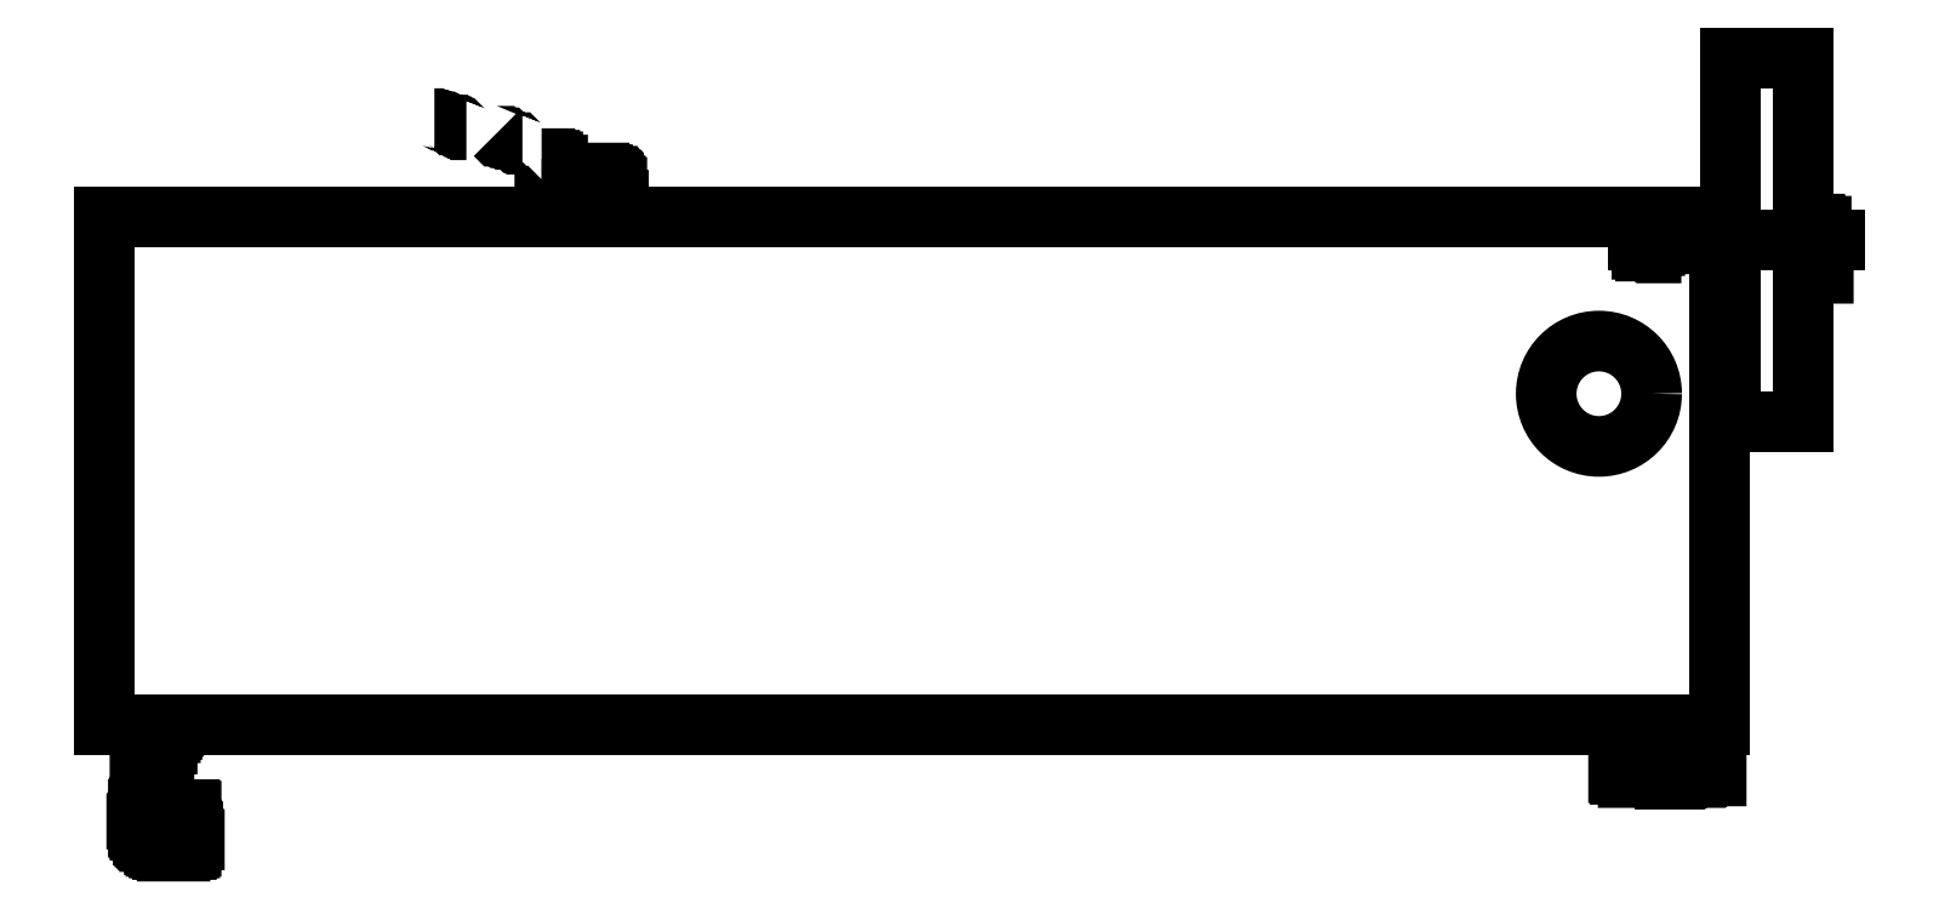
<metadata>
{"format":"dxf","ext":"dxf","renderer":"ezdxf+matplotlib","layout":"modelspace","background":"white","min_lineweight":24,"dpi":150}
</metadata>
<code>
0
SECTION
2
ENTITIES
0
LINE
8
0
10
-0.5
20
-6.2
30
0
11
13.5
21
-6.2
31
0
0
LINE
8
0
10
13.5
20
-6.2
30
0
11
13.5
21
-1.8
31
0
0
LINE
8
0
10
13.5
20
-1.8
30
0
11
-0.5
21
-1.8
31
0
0
LINE
8
0
10
-0.5
20
-1.8
30
0
11
-0.5
21
-6.2
31
0
0
LWPOLYLINE
8
0
90
85
70
0
10
13.5
20
-6.2
10
13.5
20
-6.2
10
13.5
20
-6.2
10
13.5
20
-6.2
10
13.5
20
-6.2
10
13.5
20
-6.2
10
13.5
20
-6.2
10
13.5
20
-6.2
10
13.5
20
-6.2
10
13.5
20
-6.2
10
13.5
20
-6.2
10
13.5
20
-6.2
10
13.5
20
-6.2
10
13.5
20
-6.2
10
13.5
20
-6.2
10
13.5
20
-6.2
10
13.5
20
-6.2
10
13.5
20
-6.2
10
13.5
20
-6.2
10
13.5
20
-6.2
10
13.5
20
-6.2
10
13.5
20
-6.2
10
13.5
20
-6.2
10
13.5
20
-6.2
10
13.5
20
-6.2
10
13.5
20
-6.2
10
13.5
20
-6.2
10
13.5
20
-6.2
10
13.5
20
-6.2
10
13.5
20
-6.2
10
13.5
20
-6.2
10
13.5
20
-6.2
10
13.5
20
-6.2
10
13.5
20
-6.2
10
13.5
20
-6.2
10
13.5
20
-6.2
10
13.5
20
-6.2
10
13.5
20
-6.2
10
13.5
20
-6.2
10
13.5
20
-6.2
10
13.5
20
-6.2
10
13.5
20
-6.2
10
13.5
20
-6.2
10
13.5
20
-6.2
10
13.5
20
-6.2
10
13.5
20
-6.2
10
13.5
20
-6.2
10
13.5
20
-6.2
10
13.5
20
-6.2
10
13.5
20
-6.2
10
13.5
20
-6.2
10
13.5
20
-6.2
10
13.5
20
-6.2
10
13.5
20
-6.2
10
13.5
20
-6.2
10
13.5
20
-6.2
10
13.5
20
-6.2
10
13.5
20
-6.2
10
13.5
20
-6.2
10
13.5
20
-6.2
10
13.5
20
-6.2
10
13.5
20
-6.2
10
13.5
20
-6.2
10
13.5
20
-6.2
10
13.5
20
-6.2
10
13.5
20
-6.2
10
13.5
20
-6.2
10
13.5
20
-6.2
10
13.5
20
-6.2
10
13.5
20
-6.2
10
13.5
20
-6.2
10
13.5
20
-6.2
10
13.5
20
-6.2
10
13.5
20
-6.2
10
13.5
20
-6.2
10
13.5
20
-6.2
10
13.5
20
-6.2
10
13.5
20
-6.2
10
13.5
20
-6.2
10
13.5
20
-6.2
10
13.5
20
-6.2
10
13.5
20
-6.2
10
13.5
20
-6.2
10
13.5
20
-6.2
10
13.5
20
-6.2
0
LWPOLYLINE
8
0
90
7
70
0
10
13.5
20
-6.2
10
13.5
20
-6.2
10
13.5
20
-6.2
10
13.5
20
-6.2
10
13.5
20
-6.2
10
13.5
20
-6.2
10
13.5
20
-6.2
0
LWPOLYLINE
8
0
90
159
70
0
10
12.7
20
-6.369
10
12.71
20
-6.369
10
12.72
20
-6.369
10
12.74
20
-6.369
10
12.75
20
-6.369
10
12.77
20
-6.369
10
12.78
20
-6.369
10
12.79
20
-6.369
10
12.81
20
-6.369
10
12.82
20
-6.369
10
12.83
20
-6.369
10
12.85
20
-6.369
10
12.86
20
-6.369
10
12.88
20
-6.369
10
12.89
20
-6.369
10
12.9
20
-6.369
10
12.92
20
-6.369
10
12.93
20
-6.369
10
12.95
20
-6.369
10
12.95
20
-6.383
10
12.96
20
-6.383
10
12.97
20
-6.383
10
12.99
20
-6.383
10
13
20
-6.383
10
13.01
20
-6.383
10
13.03
20
-6.383
10
13.04
20
-6.383
10
13.06
20
-6.383
10
13.07
20
-6.383
10
13.08
20
-6.383
10
13.1
20
-6.383
10
13.11
20
-6.383
10
13.13
20
-6.383
10
13.14
20
-6.383
10
13.15
20
-6.383
10
13.17
20
-6.383
10
13.18
20
-6.383
10
13.2
20
-6.383
10
13.21
20
-6.383
10
13.22
20
-6.383
10
13.24
20
-6.383
10
13.25
20
-6.383
10
13.26
20
-6.383
10
13.28
20
-6.383
10
13.29
20
-6.383
10
13.31
20
-6.383
10
13.32
20
-6.383
10
13.33
20
-6.383
10
13.33
20
-6.369
10
13.35
20
-6.369
10
13.36
20
-6.369
10
13.38
20
-6.369
10
13.39
20
-6.369
10
13.39
20
-6.355
10
13.4
20
-6.355
10
13.42
20
-6.355
10
13.43
20
-6.355
10
13.44
20
-6.369
10
13.44
20
-6.383
10
13.46
20
-6.383
10
13.46
20
-6.396
10
13.46
20
-6.41
10
13.47
20
-6.41
10
13.47
20
-6.424
10
13.47
20
-6.438
10
13.47
20
-6.452
10
13.47
20
-6.466
10
13.47
20
-6.48
10
13.47
20
-6.494
10
13.47
20
-6.507
10
13.47
20
-6.521
10
13.47
20
-6.535
10
13.47
20
-6.549
10
13.47
20
-6.563
10
13.47
20
-6.577
10
13.47
20
-6.591
10
13.47
20
-6.605
10
13.47
20
-6.618
10
13.47
20
-6.632
10
13.47
20
-6.646
10
13.46
20
-6.646
10
13.44
20
-6.66
10
13.43
20
-6.66
10
13.42
20
-6.66
10
13.4
20
-6.66
10
13.39
20
-6.66
10
13.38
20
-6.66
10
13.36
20
-6.66
10
13.35
20
-6.66
10
13.33
20
-6.66
10
13.32
20
-6.66
10
13.31
20
-6.66
10
13.28
20
-6.66
10
13.26
20
-6.674
10
13.25
20
-6.674
10
13.22
20
-6.674
10
13.21
20
-6.674
10
13.2
20
-6.674
10
13.18
20
-6.674
10
13.17
20
-6.674
10
13.15
20
-6.674
10
13.14
20
-6.674
10
13.11
20
-6.674
10
13.1
20
-6.674
10
13.07
20
-6.674
10
13.06
20
-6.674
10
13.04
20
-6.674
10
13.03
20
-6.674
10
13.03
20
-6.66
10
13.01
20
-6.66
10
13
20
-6.66
10
12.99
20
-6.66
10
12.97
20
-6.66
10
12.95
20
-6.66
10
12.93
20
-6.66
10
12.92
20
-6.66
10
12.9
20
-6.66
10
12.89
20
-6.66
10
12.88
20
-6.66
10
12.86
20
-6.66
10
12.85
20
-6.66
10
12.83
20
-6.66
10
12.82
20
-6.66
10
12.81
20
-6.66
10
12.79
20
-6.66
10
12.78
20
-6.66
10
12.77
20
-6.66
10
12.75
20
-6.66
10
12.74
20
-6.66
10
12.72
20
-6.66
10
12.71
20
-6.66
10
12.71
20
-6.646
10
12.7
20
-6.646
10
12.68
20
-6.646
10
12.67
20
-6.646
10
12.65
20
-6.632
10
12.64
20
-6.632
10
12.64
20
-6.618
10
12.63
20
-6.618
10
12.63
20
-6.605
10
12.63
20
-6.591
10
12.63
20
-6.577
10
12.63
20
-6.563
10
12.63
20
-6.549
10
12.63
20
-6.535
10
12.64
20
-6.535
10
12.64
20
-6.521
10
12.64
20
-6.507
10
12.64
20
-6.494
10
12.64
20
-6.48
10
12.65
20
-6.48
10
12.65
20
-6.466
10
12.65
20
-6.452
10
12.65
20
-6.438
10
12.65
20
-6.424
10
12.67
20
-6.424
10
12.67
20
-6.41
10
12.68
20
-6.41
10
12.68
20
-6.396
0
LWPOLYLINE
8
0
90
47
70
0
10
13.06
20
-6.216
10
13.04
20
-6.216
10
13.03
20
-6.216
10
13.01
20
-6.216
10
13
20
-6.216
10
12.99
20
-6.216
10
12.97
20
-6.216
10
12.96
20
-6.216
10
12.95
20
-6.216
10
12.93
20
-6.23
10
12.92
20
-6.23
10
12.92
20
-6.244
10
12.92
20
-6.258
10
12.9
20
-6.258
10
12.9
20
-6.272
10
12.9
20
-6.285
10
12.9
20
-6.299
10
12.9
20
-6.313
10
12.9
20
-6.327
10
12.92
20
-6.327
10
12.92
20
-6.341
10
12.92
20
-6.355
10
12.93
20
-6.355
10
12.95
20
-6.369
10
12.96
20
-6.369
10
12.96
20
-6.383
10
12.97
20
-6.383
10
12.99
20
-6.383
10
13
20
-6.383
10
13.01
20
-6.383
10
13.01
20
-6.369
10
13.01
20
-6.355
10
13.03
20
-6.355
10
13.03
20
-6.341
10
13.04
20
-6.341
10
13.04
20
-6.327
10
13.06
20
-6.313
10
13.06
20
-6.299
10
13.06
20
-6.285
10
13.06
20
-6.272
10
13.04
20
-6.272
10
13.04
20
-6.258
10
13.03
20
-6.258
10
13.03
20
-6.244
10
13.01
20
-6.244
10
13.01
20
-6.23
10
13
20
-6.23
0
LWPOLYLINE
8
0
90
278
70
0
10
-0.08325
20
-6.216
10
-0.08325
20
-6.23
10
-0.08325
20
-6.244
10
-0.08325
20
-6.258
10
-0.08325
20
-6.272
10
-0.09713
20
-6.272
10
-0.09713
20
-6.285
10
-0.09713
20
-6.299
10
-0.09713
20
-6.313
10
-0.09713
20
-6.327
10
-0.111
20
-6.341
10
-0.111
20
-6.355
10
-0.111
20
-6.369
10
-0.111
20
-6.383
10
-0.111
20
-6.396
10
-0.1249
20
-6.396
10
-0.1249
20
-6.41
10
-0.1249
20
-6.424
10
-0.1249
20
-6.438
10
-0.1249
20
-6.452
10
-0.1388
20
-6.452
10
-0.1388
20
-6.466
10
-0.1388
20
-6.48
10
-0.1388
20
-6.494
10
-0.1388
20
-6.507
10
-0.1388
20
-6.521
10
-0.1388
20
-6.535
10
-0.1388
20
-6.549
10
-0.1388
20
-6.563
10
-0.1388
20
-6.577
10
-0.1526
20
-6.577
10
-0.1526
20
-6.591
10
-0.1665
20
-6.591
10
-0.1665
20
-6.605
10
-0.1665
20
-6.618
10
-0.1665
20
-6.632
10
-0.1804
20
-6.632
10
-0.1804
20
-6.646
10
-0.1804
20
-6.66
10
-0.1804
20
-6.674
10
-0.1804
20
-6.688
10
-0.1804
20
-6.702
10
-0.1804
20
-6.716
10
-0.1943
20
-6.716
10
-0.1943
20
-6.729
10
-0.1943
20
-6.743
10
-0.1943
20
-6.757
10
-0.1943
20
-6.771
10
-0.2081
20
-6.785
10
-0.2081
20
-6.799
10
-0.2081
20
-6.813
10
-0.2081
20
-6.827
10
-0.2081
20
-6.84
10
-0.2081
20
-6.854
10
-0.2081
20
-6.868
10
-0.2081
20
-6.882
10
-0.2081
20
-6.896
10
-0.222
20
-6.91
10
-0.222
20
-6.924
10
-0.222
20
-6.938
10
-0.222
20
-6.951
10
-0.222
20
-6.965
10
-0.222
20
-6.979
10
-0.222
20
-6.993
10
-0.222
20
-7.007
10
-0.222
20
-7.021
10
-0.2081
20
-7.021
10
-0.2081
20
-7.035
10
-0.2081
20
-7.049
10
-0.2081
20
-7.062
10
-0.2081
20
-7.076
10
-0.2081
20
-7.09
10
-0.1943
20
-7.09
10
-0.1943
20
-7.104
10
-0.1943
20
-7.118
10
-0.1804
20
-7.118
10
-0.1804
20
-7.132
10
-0.1665
20
-7.146
10
-0.1665
20
-7.16
10
-0.1526
20
-7.16
10
-0.1526
20
-7.173
10
-0.1388
20
-7.173
10
-0.1388
20
-7.187
10
-0.1249
20
-7.187
10
-0.1249
20
-7.201
10
-0.111
20
-7.201
10
-0.111
20
-7.215
10
-0.09713
20
-7.215
10
-0.08325
20
-7.229
10
-0.06938
20
-7.229
10
-0.06938
20
-7.243
10
-0.0555
20
-7.243
10
-0.0555
20
-7.257
10
-0.04163
20
-7.257
10
-0.02775
20
-7.257
10
-0.02775
20
-7.271
10
-0.01388
20
-7.271
10
0
20
-7.271
10
0
20
-7.284
10
0.01388
20
-7.284
10
0.02775
20
-7.284
10
0.04163
20
-7.284
10
0.04163
20
-7.298
10
0.0555
20
-7.298
10
0.06938
20
-7.298
10
0.08325
20
-7.298
10
0.09713
20
-7.298
10
0.111
20
-7.298
10
0.1249
20
-7.298
10
0.1388
20
-7.298
10
0.1526
20
-7.298
10
0.1526
20
-7.284
10
0.1665
20
-7.284
10
0.1804
20
-7.284
10
0.1943
20
-7.284
10
0.2081
20
-7.284
10
0.2081
20
-7.271
10
0.222
20
-7.271
10
0.2359
20
-7.271
10
0.2359
20
-7.257
10
0.2498
20
-7.257
10
0.2498
20
-7.243
10
0.2636
20
-7.229
10
0.2636
20
-7.215
10
0.2636
20
-7.201
10
0.2775
20
-7.201
10
0.2775
20
-7.187
10
0.2775
20
-7.173
10
0.2775
20
-7.16
10
0.2775
20
-7.146
10
0.2775
20
-7.132
10
0.2775
20
-7.118
10
0.2775
20
-7.104
10
0.2775
20
-7.09
10
0.2775
20
-7.076
10
0.2775
20
-7.062
10
0.2775
20
-7.049
10
0.2636
20
-7.035
10
0.2636
20
-7.021
10
0.2636
20
-7.007
10
0.2636
20
-6.993
10
0.2636
20
-6.979
10
0.2498
20
-6.965
10
0.2498
20
-6.951
10
0.2359
20
-6.951
10
0.2359
20
-6.938
10
0.222
20
-6.938
10
0.2081
20
-6.938
10
0.1943
20
-6.938
10
0.1804
20
-6.938
10
0.1804
20
-6.951
10
0.1804
20
-6.965
10
0.1665
20
-6.965
10
0.1665
20
-6.979
10
0.1665
20
-6.993
10
0.1665
20
-7.007
10
0.1665
20
-7.021
10
0.1665
20
-7.035
10
0.1804
20
-7.049
10
0.1804
20
-7.062
10
0.1804
20
-7.076
10
0.1804
20
-7.09
10
0.1804
20
-7.104
10
0.1804
20
-7.118
10
0.1804
20
-7.132
10
0.1804
20
-7.146
10
0.1804
20
-7.16
10
0.1665
20
-7.16
10
0.1665
20
-7.173
10
0.1665
20
-7.187
10
0.1526
20
-7.187
10
0.1526
20
-7.201
10
0.1388
20
-7.201
10
0.1249
20
-7.201
10
0.1249
20
-7.215
10
0.111
20
-7.215
10
0.09713
20
-7.215
10
0.08325
20
-7.215
10
0.06938
20
-7.215
10
0.0555
20
-7.215
10
0.04163
20
-7.215
10
0.04163
20
-7.201
10
0.04163
20
-7.187
10
0.02775
20
-7.187
10
0.01388
20
-7.187
10
0
20
-7.173
10
-0.01388
20
-7.173
10
-0.01388
20
-7.16
10
-0.02775
20
-7.16
10
-0.02775
20
-7.146
10
-0.04163
20
-7.146
10
-0.0555
20
-7.146
10
-0.0555
20
-7.132
10
-0.06938
20
-7.132
10
-0.06938
20
-7.118
10
-0.08325
20
-7.118
10
-0.09713
20
-7.118
10
-0.09713
20
-7.104
10
-0.111
20
-7.09
10
-0.1249
20
-7.09
10
-0.1249
20
-7.076
10
-0.1388
20
-7.076
10
-0.1388
20
-7.062
10
-0.1526
20
-7.049
10
-0.1526
20
-7.035
10
-0.1526
20
-7.021
10
-0.1526
20
-7.007
10
-0.1526
20
-6.993
10
-0.1526
20
-6.979
10
-0.1526
20
-6.965
10
-0.1526
20
-6.951
10
-0.1388
20
-6.951
10
-0.1388
20
-6.938
10
-0.1388
20
-6.924
10
-0.1388
20
-6.91
10
-0.1249
20
-6.91
10
-0.1249
20
-6.896
10
-0.1249
20
-6.882
10
-0.1249
20
-6.868
10
-0.111
20
-6.868
10
-0.111
20
-6.854
10
-0.111
20
-6.84
10
-0.111
20
-6.827
10
-0.111
20
-6.813
10
-0.111
20
-6.799
10
-0.09713
20
-6.799
10
-0.08325
20
-6.785
10
-0.08325
20
-6.771
10
-0.06938
20
-6.771
10
-0.06938
20
-6.757
10
-0.0555
20
-6.743
10
-0.0555
20
-6.729
10
-0.0555
20
-6.716
10
-0.0555
20
-6.702
10
-0.04163
20
-6.702
10
-0.04163
20
-6.688
10
-0.02775
20
-6.688
10
-0.02775
20
-6.674
10
-0.02775
20
-6.66
10
-0.02775
20
-6.646
10
-0.01388
20
-6.646
10
-0.01388
20
-6.632
10
-0.01388
20
-6.618
10
-0.01388
20
-6.605
10
-0.01388
20
-6.591
10
-0.01388
20
-6.577
10
-0.01388
20
-6.563
10
-0.01388
20
-6.549
10
-0.01388
20
-6.535
10
0
20
-6.521
10
0
20
-6.507
10
0
20
-6.494
10
0.01388
20
-6.494
10
0.01388
20
-6.48
10
0.01388
20
-6.466
10
0.01388
20
-6.452
10
0.02775
20
-6.438
10
0.02775
20
-6.424
10
0.02775
20
-6.41
10
0.02775
20
-6.396
10
0.02775
20
-6.383
10
0.02775
20
-6.369
10
0.04163
20
-6.369
10
0.04163
20
-6.355
10
0.04163
20
-6.341
10
0.04163
20
-6.327
10
0.0555
20
-6.313
10
0.0555
20
-6.299
10
0.0555
20
-6.285
10
0.0555
20
-6.272
10
0.06938
20
-6.272
10
0.06938
20
-6.258
10
0.06938
20
-6.244
10
0.08325
20
-6.244
10
0.08325
20
-6.23
10
0.08325
20
-6.216
10
0.09713
20
-6.216
10
0.09713
20
-6.202
0
LWPOLYLINE
8
0
90
106
70
0
10
3.816
20
-1.443
10
3.816
20
-1.429
10
3.802
20
-1.429
10
3.788
20
-1.429
10
3.788
20
-1.415
10
3.774
20
-1.415
10
3.76
20
-1.415
10
3.746
20
-1.415
10
3.732
20
-1.415
10
3.719
20
-1.415
10
3.705
20
-1.415
10
3.691
20
-1.429
10
3.677
20
-1.429
10
3.663
20
-1.429
10
3.649
20
-1.429
10
3.649
20
-1.443
10
3.635
20
-1.443
10
3.621
20
-1.443
10
3.621
20
-1.457
10
3.608
20
-1.457
10
3.594
20
-1.457
10
3.594
20
-1.471
10
3.58
20
-1.485
10
3.58
20
-1.499
10
3.58
20
-1.512
10
3.566
20
-1.512
10
3.566
20
-1.526
10
3.566
20
-1.54
10
3.566
20
-1.554
10
3.552
20
-1.554
10
3.552
20
-1.568
10
3.552
20
-1.582
10
3.552
20
-1.596
10
3.566
20
-1.61
10
3.566
20
-1.623
10
3.58
20
-1.623
10
3.58
20
-1.637
10
3.594
20
-1.637
10
3.594
20
-1.651
10
3.608
20
-1.651
10
3.608
20
-1.665
10
3.621
20
-1.665
10
3.621
20
-1.679
10
3.635
20
-1.679
10
3.649
20
-1.693
10
3.663
20
-1.693
10
3.677
20
-1.693
10
3.677
20
-1.707
10
3.691
20
-1.707
10
3.705
20
-1.707
10
3.719
20
-1.707
10
3.719
20
-1.721
10
3.732
20
-1.721
10
3.746
20
-1.721
10
3.746
20
-1.734
10
3.76
20
-1.734
10
3.774
20
-1.748
10
3.788
20
-1.748
10
3.802
20
-1.748
10
3.816
20
-1.748
10
3.83
20
-1.748
10
3.843
20
-1.748
10
3.857
20
-1.748
10
3.871
20
-1.748
10
3.885
20
-1.748
10
3.899
20
-1.748
10
3.913
20
-1.748
10
3.913
20
-1.734
10
3.927
20
-1.734
10
3.941
20
-1.734
10
3.941
20
-1.721
10
3.941
20
-1.707
10
3.954
20
-1.707
10
3.954
20
-1.693
10
3.954
20
-1.679
10
3.954
20
-1.665
10
3.954
20
-1.651
10
3.941
20
-1.651
10
3.941
20
-1.637
10
3.941
20
-1.623
10
3.941
20
-1.61
10
3.941
20
-1.596
10
3.941
20
-1.582
10
3.941
20
-1.568
10
3.941
20
-1.554
10
3.941
20
-1.54
10
3.927
20
-1.54
10
3.927
20
-1.526
10
3.913
20
-1.526
10
3.913
20
-1.512
10
3.913
20
-1.499
10
3.899
20
-1.499
10
3.899
20
-1.485
10
3.885
20
-1.485
10
3.885
20
-1.471
10
3.871
20
-1.471
10
3.871
20
-1.457
10
3.857
20
-1.457
10
3.857
20
-1.443
10
3.843
20
-1.443
10
3.83
20
-1.443
10
3.816
20
-1.429
10
3.802
20
-1.429
10
3.788
20
-1.429
10
3.774
20
-1.429
10
3.774
20
-1.415
0
LWPOLYLINE
8
0
90
16
70
0
10
3.441
20
-1.36
10
3.427
20
-1.36
10
3.427
20
-1.346
10
3.413
20
-1.346
10
3.399
20
-1.332
10
3.386
20
-1.332
10
3.386
20
-1.318
10
3.372
20
-1.318
10
3.358
20
-1.318
10
3.358
20
-1.304
10
3.344
20
-1.304
10
3.33
20
-1.304
10
3.316
20
-1.304
10
3.316
20
-1.29
10
3.302
20
-1.29
10
3.288
20
-1.29
0
LWPOLYLINE
8
0
90
14
70
0
10
3.122
20
-1.166
10
3.108
20
-1.166
10
3.094
20
-1.166
10
3.08
20
-1.152
10
3.066
20
-1.152
10
3.053
20
-1.138
10
3.025
20
-1.124
10
2.997
20
-1.124
10
2.983
20
-1.11
10
2.955
20
-1.11
10
2.942
20
-1.096
10
2.914
20
-1.096
10
2.9
20
-1.096
10
2.886
20
-1.082
0
LWPOLYLINE
8
0
90
16
70
0
10
2.636
20
-1.041
10
2.622
20
-1.041
10
2.609
20
-1.041
10
2.595
20
-1.027
10
2.581
20
-1.027
10
2.567
20
-1.013
10
2.553
20
-1.013
10
2.539
20
-0.999
10
2.511
20
-0.999
10
2.498
20
-0.9851
10
2.47
20
-0.9713
10
2.442
20
-0.9713
10
2.414
20
-0.9574
10
2.4
20
-0.9574
10
2.373
20
-0.9435
10
2.359
20
-0.9435
0
LINE
8
0
10
13.6
20
-0.4163
30
0
11
14.22
21
-0.4163
31
0
0
LINE
8
0
10
14.22
20
-0.4163
30
0
11
14.22
21
-3.573
31
0
0
LINE
8
0
10
14.22
20
-3.573
30
0
11
13.6
21
-3.573
31
0
0
LINE
8
0
10
13.6
20
-3.573
30
0
11
13.6
21
-0.4163
31
0
0
LINE
8
0
10
12.8
20
-2
30
0
11
14.5
21
-2
31
0
0
LWPOLYLINE
8
0
90
58
70
0
10
12.81
20
-1.887
10
12.81
20
-1.903
10
12.81
20
-1.919
10
12.81
20
-1.935
10
12.81
20
-1.95
10
12.81
20
-1.966
10
12.81
20
-1.982
10
12.81
20
-1.998
10
12.83
20
-1.998
10
12.83
20
-2.014
10
12.83
20
-2.03
10
12.83
20
-2.046
10
12.83
20
-2.061
10
12.83
20
-2.077
10
12.84
20
-2.077
10
12.86
20
-2.077
10
12.86
20
-2.093
10
12.88
20
-2.093
10
12.89
20
-2.109
10
12.91
20
-2.109
10
12.91
20
-2.093
10
12.91
20
-2.077
10
12.91
20
-2.061
10
12.91
20
-2.046
10
12.92
20
-2.046
10
12.94
20
-2.046
10
12.94
20
-2.03
10
12.96
20
-2.03
10
12.97
20
-2.03
10
12.99
20
-2.03
10
13
20
-2.03
10
13.02
20
-2.03
10
13.02
20
-2.014
10
13.03
20
-2.014
10
13.03
20
-1.998
10
13.03
20
-1.982
10
13.02
20
-1.982
10
13
20
-1.982
10
12.99
20
-1.982
10
12.97
20
-1.982
10
12.96
20
-1.982
10
12.94
20
-1.982
10
12.92
20
-1.982
10
12.92
20
-1.966
10
12.91
20
-1.966
10
12.89
20
-1.966
10
12.89
20
-1.95
10
12.88
20
-1.95
10
12.88
20
-1.935
10
12.88
20
-1.919
10
12.86
20
-1.919
10
12.86
20
-1.903
10
12.86
20
-1.887
10
12.86
20
-1.871
10
12.84
20
-1.871
10
12.84
20
-1.887
10
12.83
20
-1.887
10
12.83
20
-1.903
0
CIRCLE
8
0
10
12.46
20
-3.33
30
0
40
0.4569
0
LWPOLYLINE
8
0
90
61
70
0
10
14.27
20
-1.821
10
14.27
20
-1.84
10
14.27
20
-1.858
10
14.27
20
-1.877
10
14.27
20
-1.895
10
14.27
20
-1.914
10
14.27
20
-1.933
10
14.27
20
-1.951
10
14.27
20
-1.97
10
14.27
20
-1.988
10
14.27
20
-2.007
10
14.27
20
-2.026
10
14.27
20
-2.044
10
14.27
20
-2.063
10
14.29
20
-2.063
10
14.29
20
-2.081
10
14.29
20
-2.1
10
14.29
20
-2.118
10
14.29
20
-2.137
10
14.29
20
-2.156
10
14.29
20
-2.174
10
14.29
20
-2.193
10
14.29
20
-2.211
10
14.29
20
-2.23
10
14.29
20
-2.249
10
14.29
20
-2.267
10
14.29
20
-2.286
10
14.31
20
-2.286
10
14.33
20
-2.286
10
14.35
20
-2.286
10
14.36
20
-2.286
10
14.38
20
-2.286
10
14.4
20
-2.286
10
14.4
20
-2.267
10
14.4
20
-2.249
10
14.4
20
-2.23
10
14.4
20
-2.211
10
14.4
20
-2.193
10
14.4
20
-2.174
10
14.4
20
-2.156
10
14.4
20
-2.137
10
14.4
20
-2.118
10
14.4
20
-2.1
10
14.4
20
-2.081
10
14.4
20
-2.063
10
14.4
20
-2.044
10
14.4
20
-2.026
10
14.4
20
-2.007
10
14.38
20
-1.988
10
14.38
20
-1.97
10
14.38
20
-1.951
10
14.38
20
-1.933
10
14.38
20
-1.914
10
14.38
20
-1.895
10
14.38
20
-1.877
10
14.36
20
-1.877
10
14.35
20
-1.877
10
14.33
20
-1.877
10
14.33
20
-1.858
10
14.31
20
-1.858
10
14.29
20
-1.84
0
ENDSEC
0
EOF

</code>
